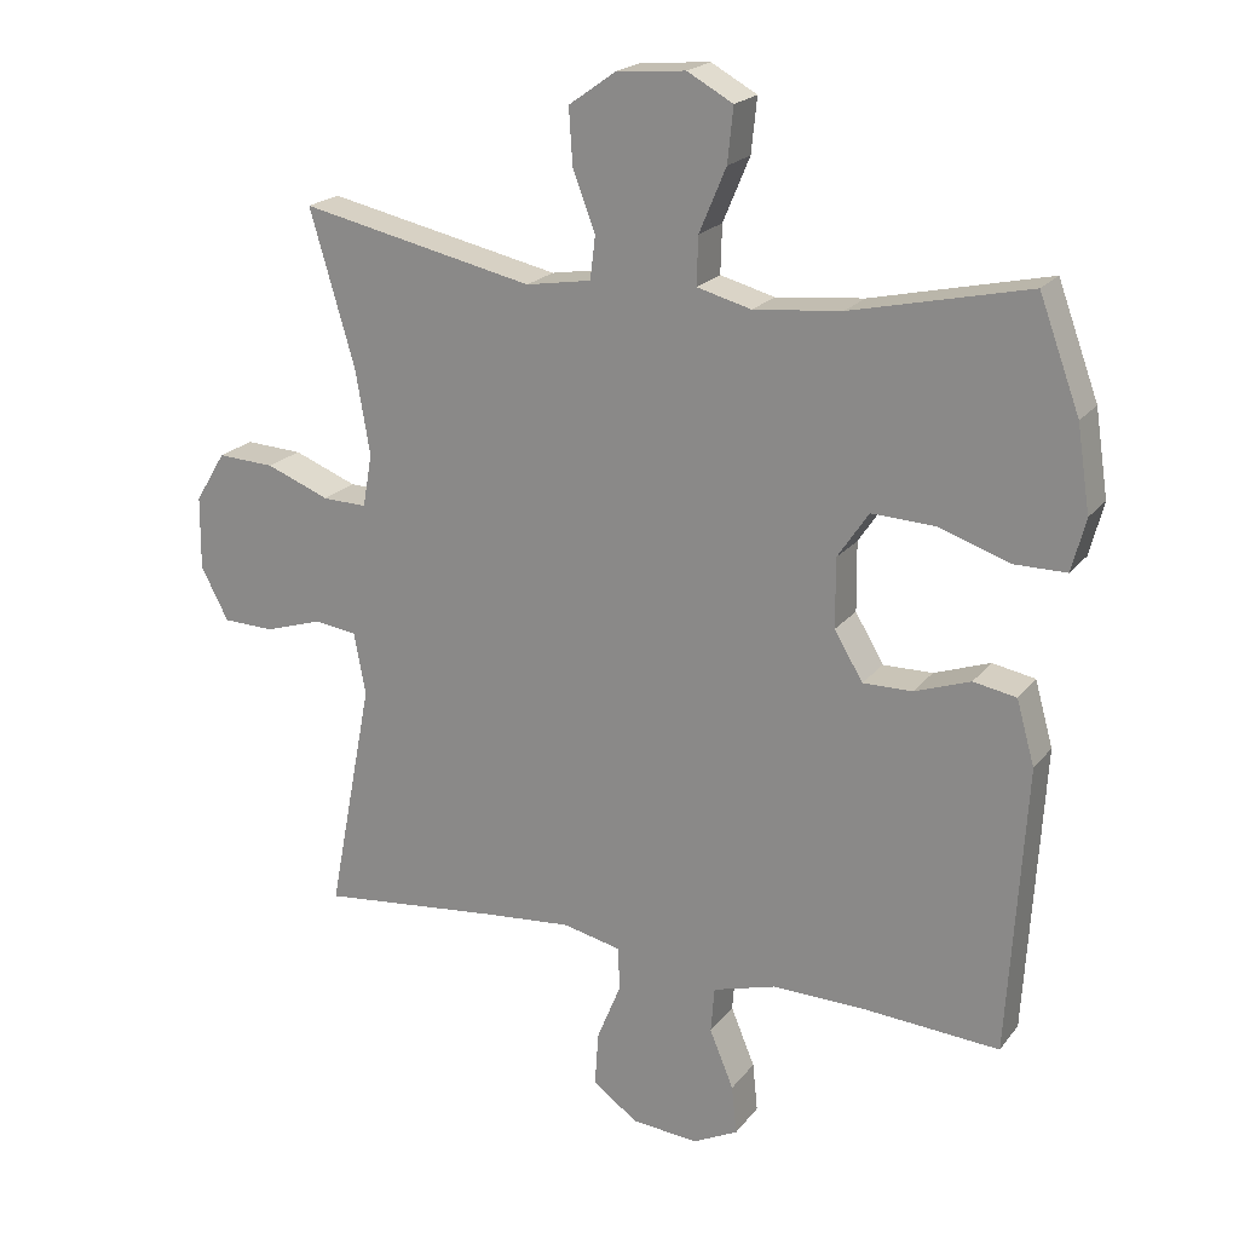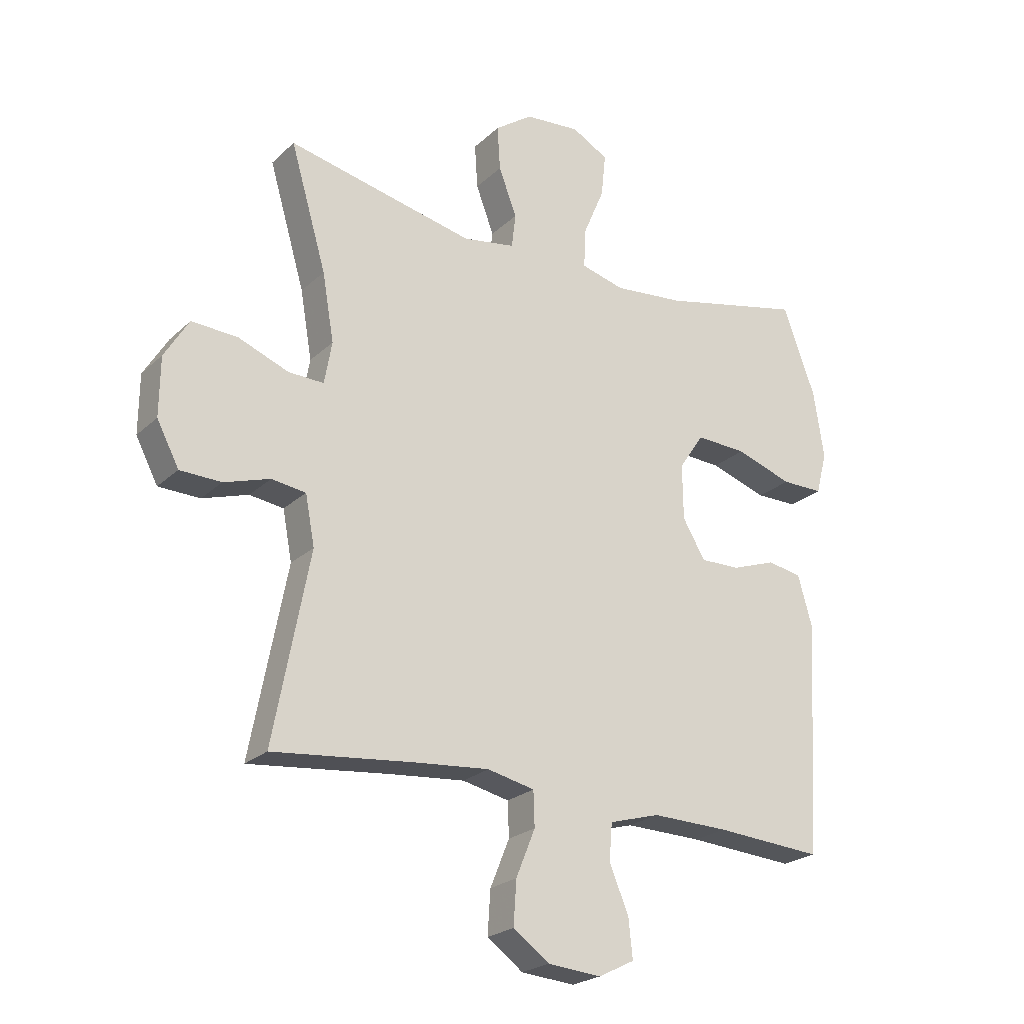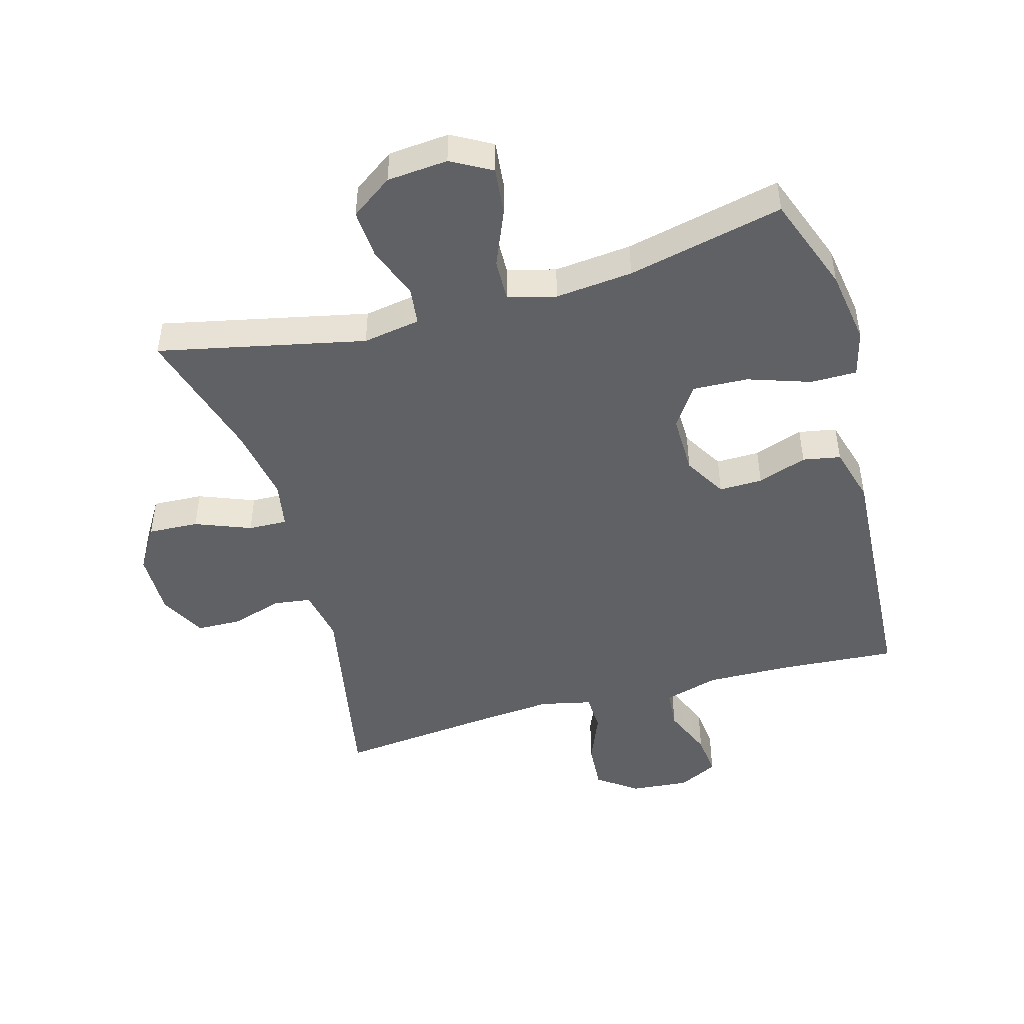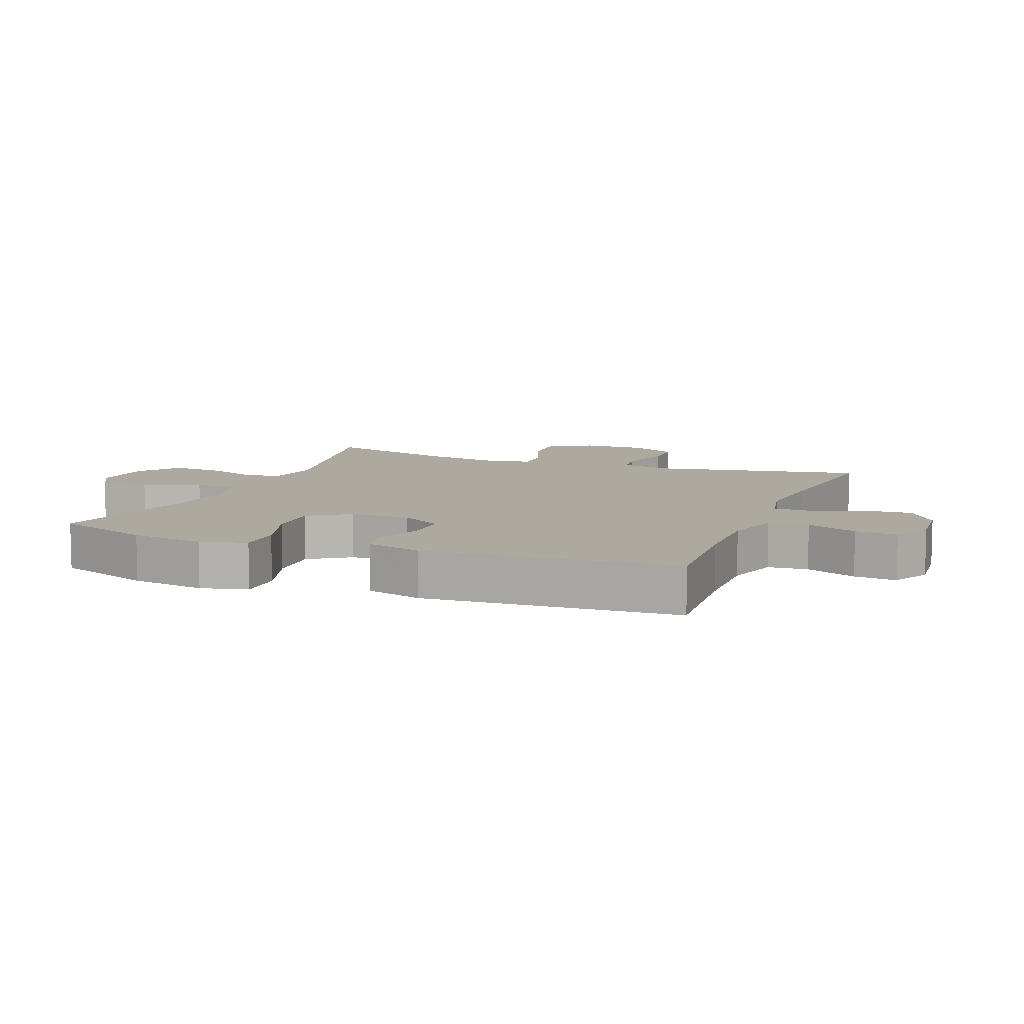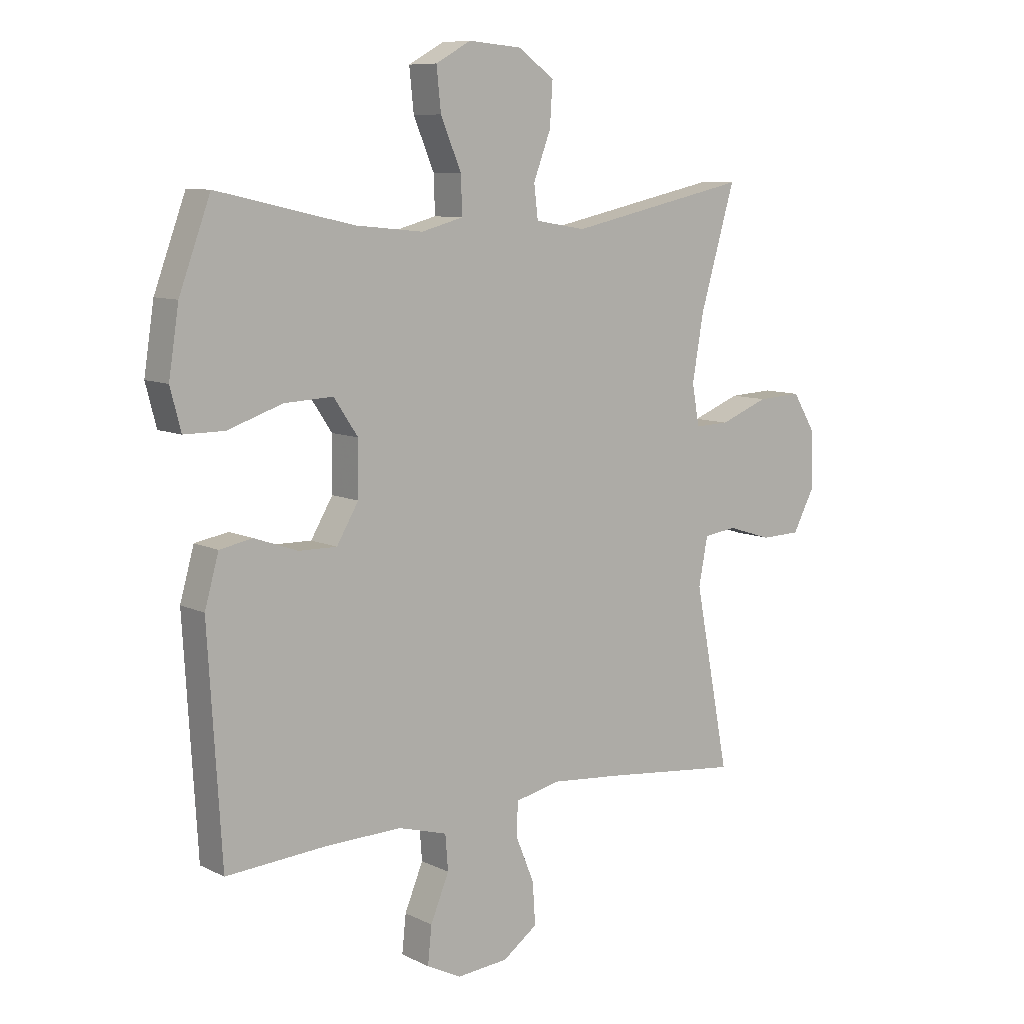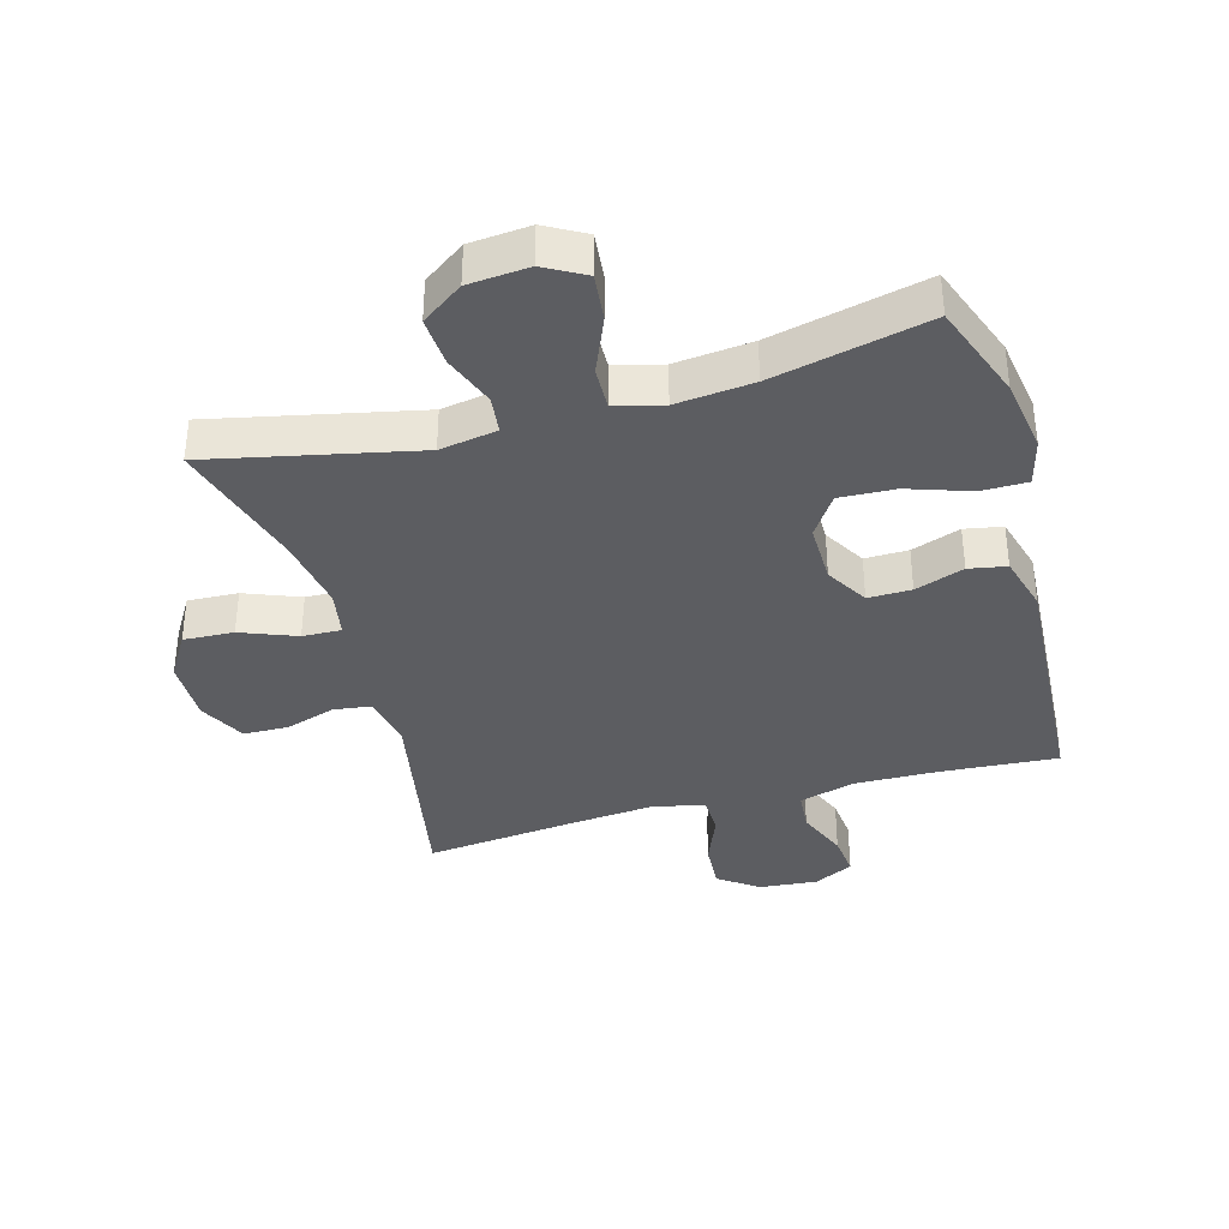
<metadata>
{"format":"obj","ext":"obj","renderer":"f3d","projection":"perspective","resolution":1024,"background":"white","views":[{"elev":20.5,"azim":26.6,"up":"+Z"},{"elev":-23.3,"azim":-33.6,"up":"+Z"},{"elev":-47.2,"azim":15.7,"up":"+Y"},{"elev":9.0,"azim":111.5,"up":"+Y"},{"elev":8.9,"azim":142.0,"up":"+Z"},{"elev":-37.1,"azim":15.7,"up":"+Y"}]}
</metadata>
<code>
v -0.5 0.07 0.5
v -0.177 0.07 0.43
v -0.087 0.07 0.445
v -0.08 0.07 0.504
v -0.111 0.07 0.586
v -0.116 0.07 0.663
v -0.051 0.07 0.709
v 0.044 0.07 0.717
v 0.107 0.07 0.682
v 0.099 0.07 0.607
v 0.062 0.07 0.519
v 0.06 0.07 0.453
v 0.135 0.07 0.433
v 0.256 0.07 0.445
v 0.5 0.07 0.5
v 0.556 0.07 0.348
v 0.574 0.07 0.231
v 0.555 0.07 0.158
v 0.483 0.07 0.158
v 0.385 0.07 0.191
v 0.298 0.07 0.195
v 0.255 0.07 0.131
v 0.256 0.07 0.036
v 0.295 0.07 -0.03
v 0.363 0.07 -0.029
v 0.44 0.07 -0.002
v 0.499 0.07 -0.013
v 0.524 0.07 -0.102
v 0.5 0.07 -0.5
v 0.316 0.07 -0.487
v 0.184 0.07 -0.484
v 0.097 0.07 -0.509
v 0.092 0.07 -0.572
v 0.125 0.07 -0.652
v 0.132 0.07 -0.719
v 0.07 0.07 -0.75
v -0.022 0.07 -0.742
v -0.084 0.07 -0.697
v -0.079 0.07 -0.622
v -0.046 0.07 -0.541
v -0.048 0.07 -0.481
v -0.129 0.07 -0.463
v -0.253 0.07 -0.474
v -0.5 0.07 -0.5
v -0.438 0.07 -0.176
v -0.454 0.07 -0.091
v -0.513 0.07 -0.083
v -0.592 0.07 -0.108
v -0.663 0.07 -0.106
v -0.701 0.07 -0.033
v -0.7 0.07 0.068
v -0.658 0.07 0.137
v -0.579 0.07 0.133
v -0.492 0.07 0.099
v -0.431 0.07 0.097
v -0.418 0.07 0.17
v -0.438 0.07 0.287
v -0.5 0 0.5
v -0.177 0 0.43
v -0.087 0 0.445
v -0.08 0 0.504
v -0.111 0 0.586
v -0.116 0 0.663
v -0.051 0 0.709
v 0.044 0 0.717
v 0.107 0 0.682
v 0.099 0 0.607
v 0.062 0 0.519
v 0.06 0 0.453
v 0.135 0 0.433
v 0.256 0 0.445
v 0.5 0 0.5
v 0.556 0 0.348
v 0.574 0 0.231
v 0.555 0 0.158
v 0.483 0 0.158
v 0.385 0 0.191
v 0.298 0 0.195
v 0.255 0 0.131
v 0.256 0 0.036
v 0.295 0 -0.03
v 0.363 0 -0.029
v 0.44 0 -0.002
v 0.499 0 -0.013
v 0.524 0 -0.102
v 0.5 0 -0.5
v 0.316 0 -0.487
v 0.184 0 -0.484
v 0.097 0 -0.509
v 0.092 0 -0.572
v 0.125 0 -0.652
v 0.132 0 -0.719
v 0.07 0 -0.75
v -0.022 0 -0.742
v -0.084 0 -0.697
v -0.079 0 -0.622
v -0.046 0 -0.541
v -0.048 0 -0.481
v -0.129 0 -0.463
v -0.253 0 -0.474
v -0.5 0 -0.5
v -0.438 0 -0.176
v -0.454 0 -0.091
v -0.513 0 -0.083
v -0.592 0 -0.108
v -0.663 0 -0.106
v -0.701 0 -0.033
v -0.7 0 0.068
v -0.658 0 0.137
v -0.579 0 0.133
v -0.492 0 0.099
v -0.431 0 0.097
v -0.418 0 0.17
v -0.438 0 0.287
f 51 52 53 54
f 51 54 55
f 50 51 55
f 47 48 49 50
f 46 47 50 55
f 45 46 55 56
f 43 44 45
f 42 43 45 56
f 37 38 39 40
f 37 40 41
f 36 37 41
f 33 34 35 36
f 32 33 36 41
f 31 32 41 42
f 27 28 29 30
f 25 26 27 30
f 24 25 30 31
f 23 24 31 42
f 17 18 19 20
f 17 20 21
f 14 15 16 17
f 13 14 17 21
f 12 13 21 22
f 8 9 10 11
f 8 11 12
f 7 8 12
f 4 5 6 7
f 3 4 7 12
f 2 3 12 22
f 57 1 2 22
f 42 56 57
f 22 23 42 57
f 111 110 109 108
f 112 111 108
f 112 108 107
f 107 106 105 104
f 112 107 104 103
f 113 112 103 102
f 102 101 100
f 113 102 100 99
f 97 96 95 94
f 98 97 94
f 98 94 93
f 93 92 91 90
f 98 93 90 89
f 99 98 89 88
f 87 86 85 84
f 87 84 83 82
f 88 87 82 81
f 99 88 81 80
f 77 76 75 74
f 78 77 74
f 74 73 72 71
f 78 74 71 70
f 79 78 70 69
f 68 67 66 65
f 69 68 65
f 69 65 64
f 64 63 62 61
f 69 64 61 60
f 79 69 60 59
f 79 59 58 114
f 114 113 99
f 114 99 80 79
f 1 58 59 2
f 2 59 60 3
f 3 60 61 4
f 4 61 62 5
f 5 62 63 6
f 6 63 64 7
f 7 64 65 8
f 8 65 66 9
f 9 66 67 10
f 10 67 68 11
f 11 68 69 12
f 12 69 70 13
f 13 70 71 14
f 14 71 72 15
f 15 72 73 16
f 16 73 74 17
f 17 74 75 18
f 18 75 76 19
f 19 76 77 20
f 20 77 78 21
f 21 78 79 22
f 22 79 80 23
f 23 80 81 24
f 24 81 82 25
f 25 82 83 26
f 26 83 84 27
f 27 84 85 28
f 28 85 86 29
f 29 86 87 30
f 30 87 88 31
f 31 88 89 32
f 32 89 90 33
f 33 90 91 34
f 34 91 92 35
f 35 92 93 36
f 36 93 94 37
f 37 94 95 38
f 38 95 96 39
f 39 96 97 40
f 40 97 98 41
f 41 98 99 42
f 42 99 100 43
f 43 100 101 44
f 44 101 102 45
f 45 102 103 46
f 46 103 104 47
f 47 104 105 48
f 48 105 106 49
f 49 106 107 50
f 50 107 108 51
f 51 108 109 52
f 52 109 110 53
f 53 110 111 54
f 54 111 112 55
f 55 112 113 56
f 56 113 114 57
f 57 114 58 1

</code>
